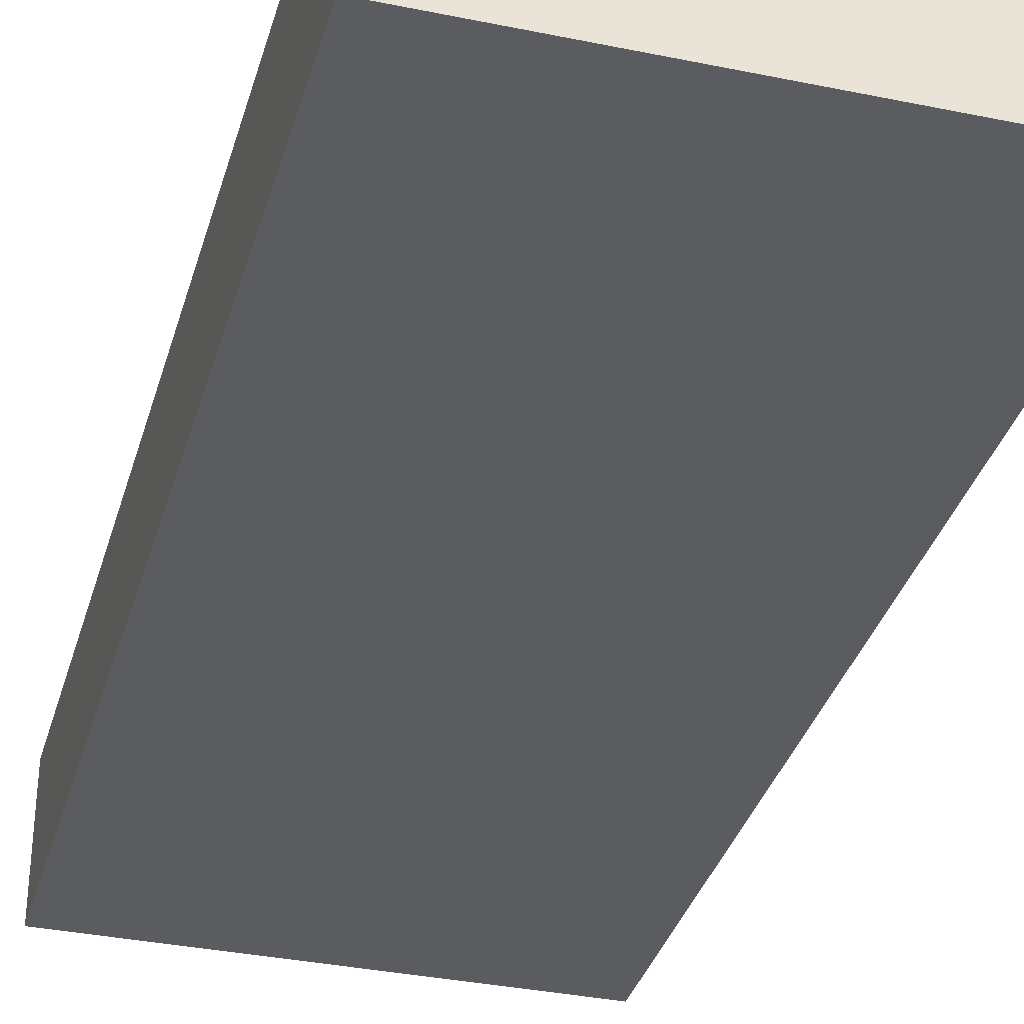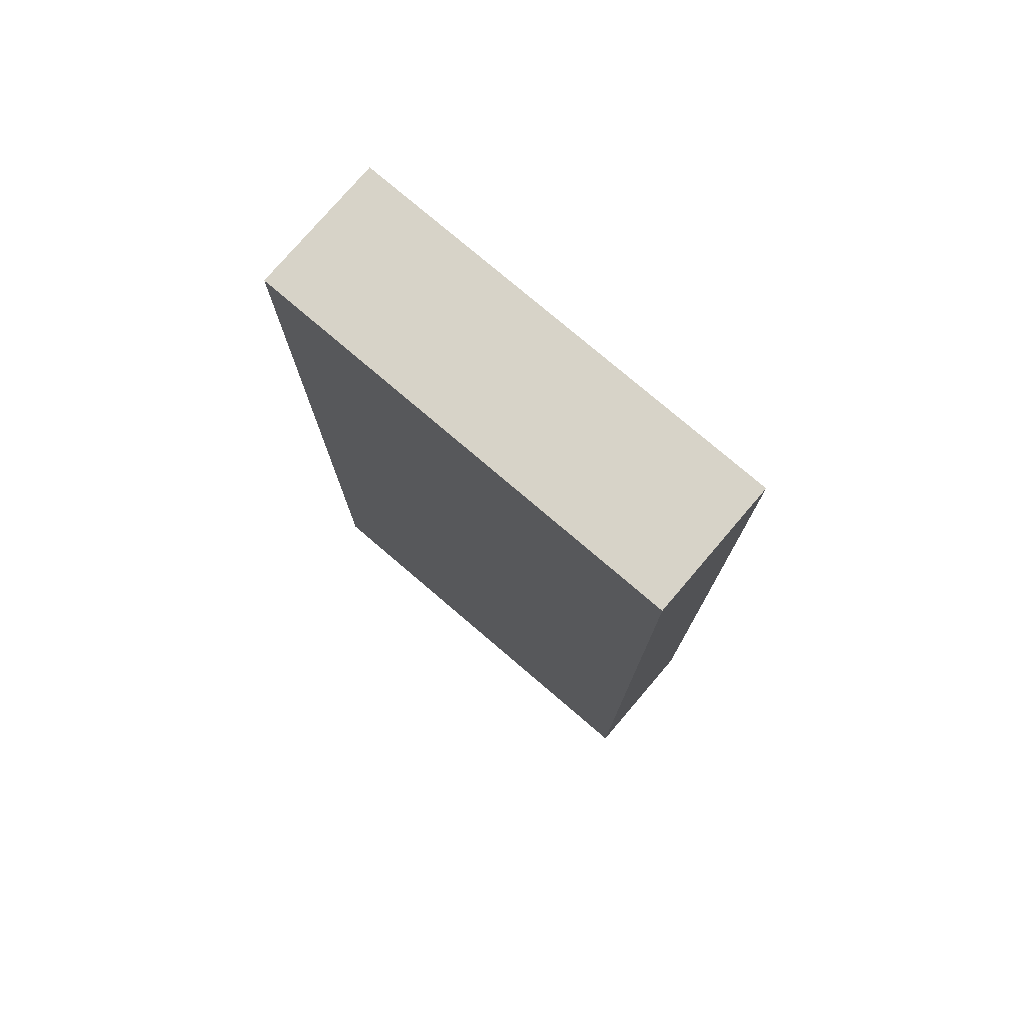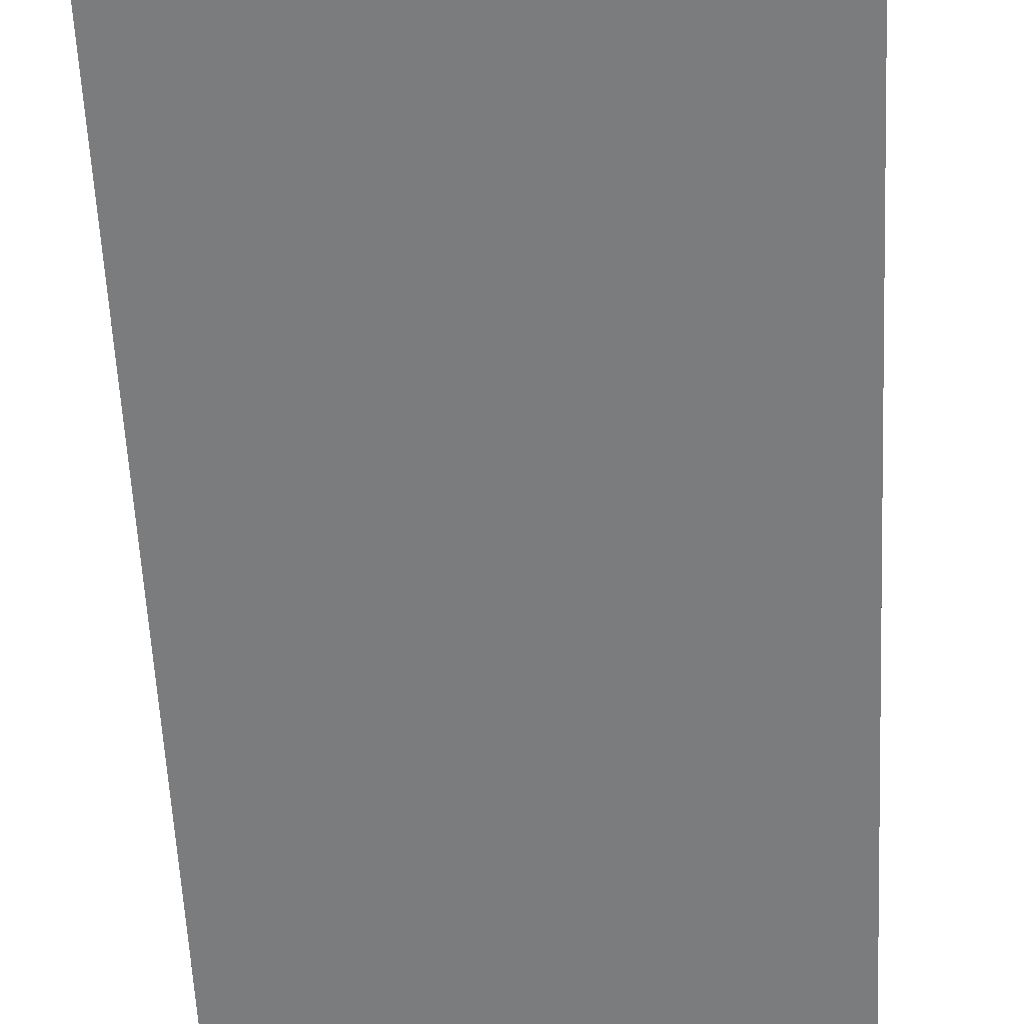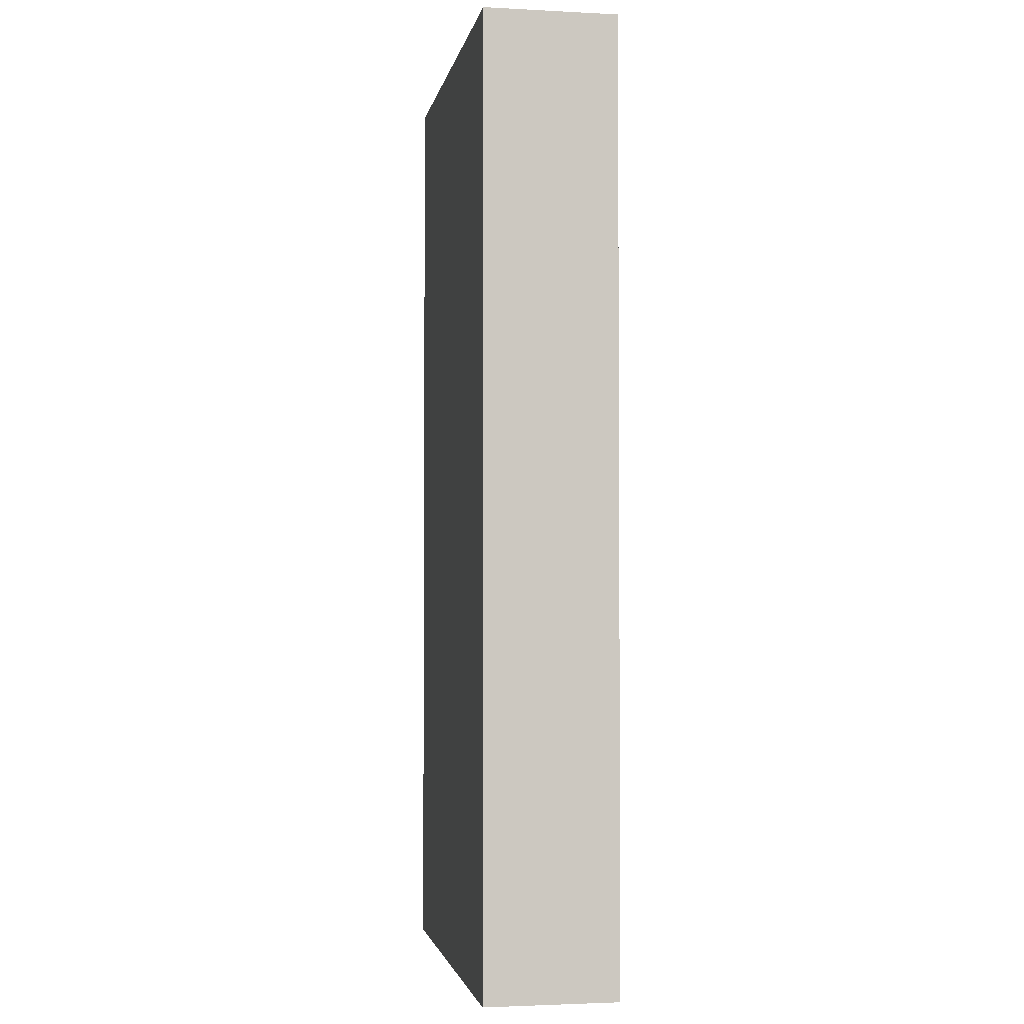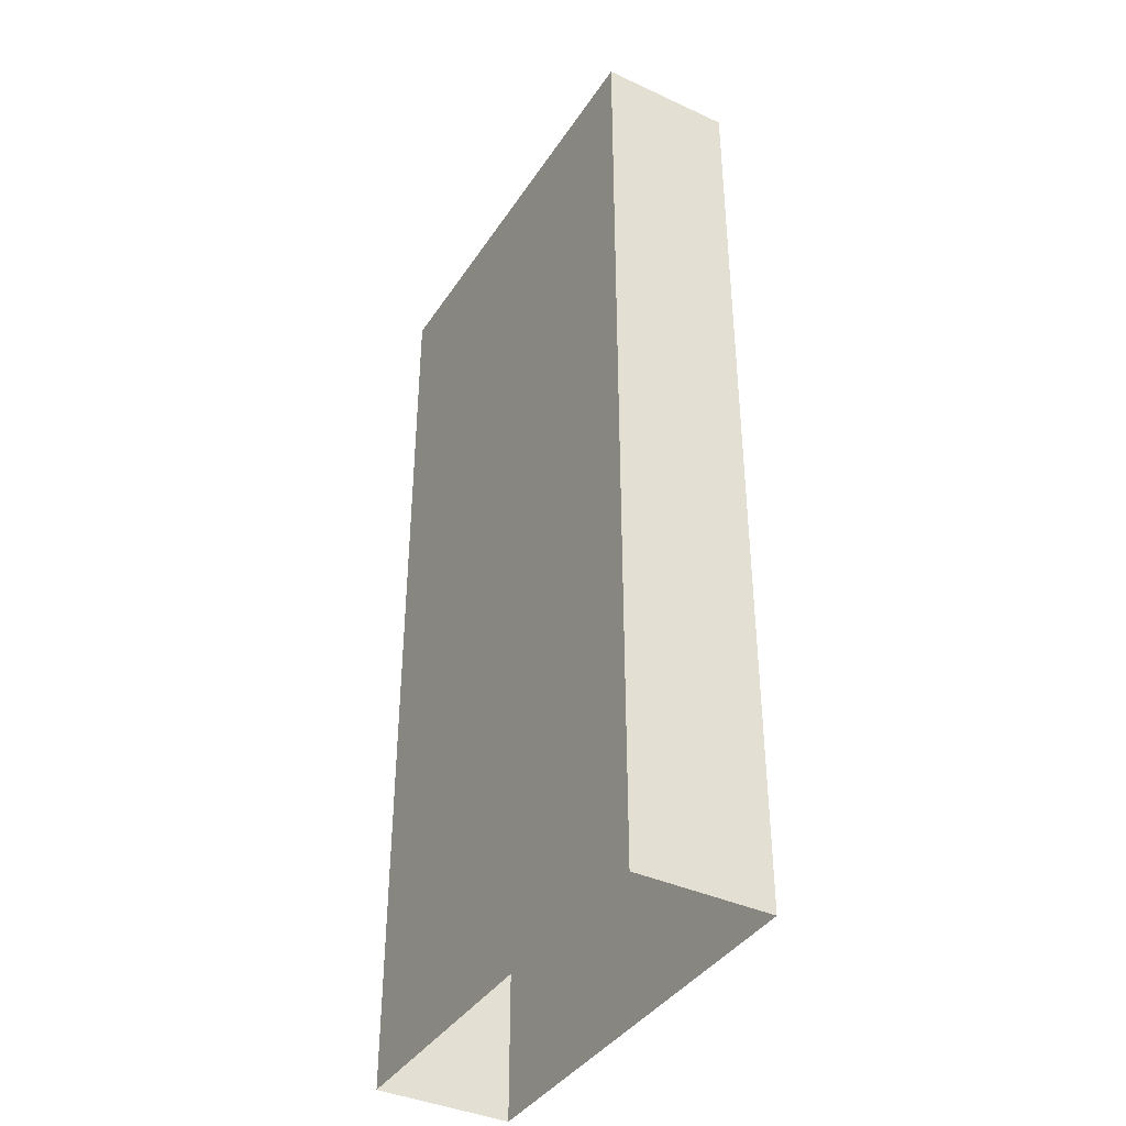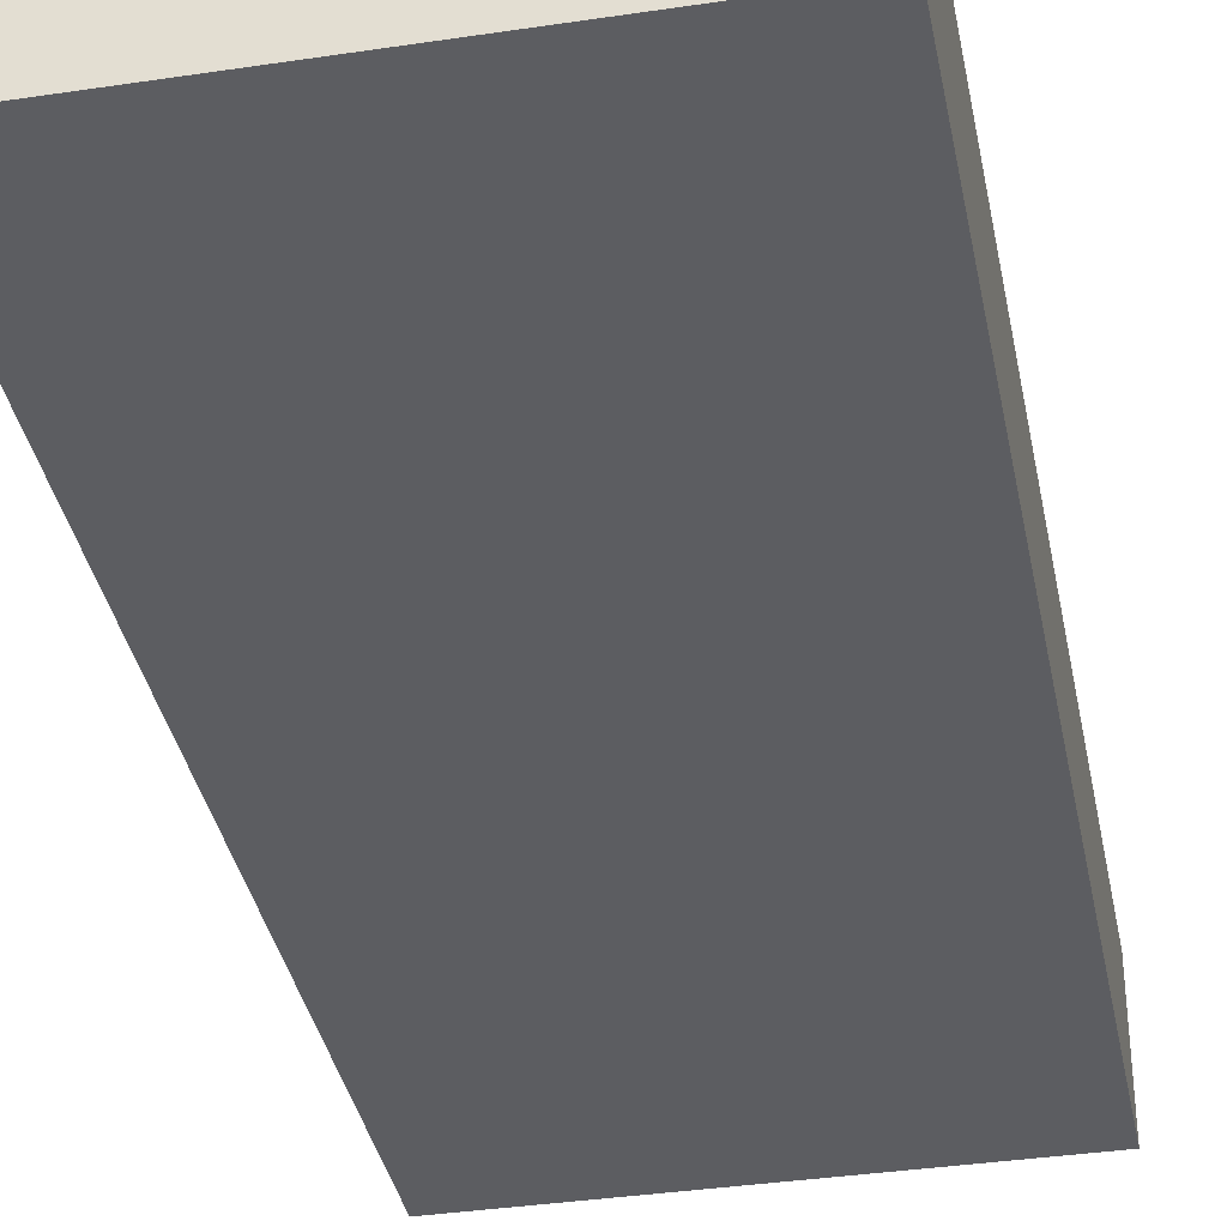
<metadata>
{"format":"obj","ext":"obj","renderer":"f3d","projection":"perspective","resolution":1024,"background":"white","views":[{"elev":-34.8,"azim":164.6,"up":"+Z"},{"elev":77.1,"azim":40.5,"up":"+Y"},{"elev":-58.7,"azim":-177.2,"up":"+Z"},{"elev":-2.6,"azim":-100.1,"up":"+Y"},{"elev":-39.2,"azim":60.1,"up":"+Y"},{"elev":-36.6,"azim":-169.0,"up":"+Z"}]}
</metadata>
<code>
g default
v 26 -57.5 -8.026
v -26 -57.5 -8.026
v 26 57.5 -8.026
v -26 57.5 -8.026
v 26 57.5 8.026
v -26 57.5 8.026
v 26 -57.5 8.026
v -26 -57.5 8.026
g Backgroundhouse_large_low
f 1 2 4 3
f 3 4 6 5
f 2 8 6 4
f 7 1 3 5
f 6 8 7 5

</code>
